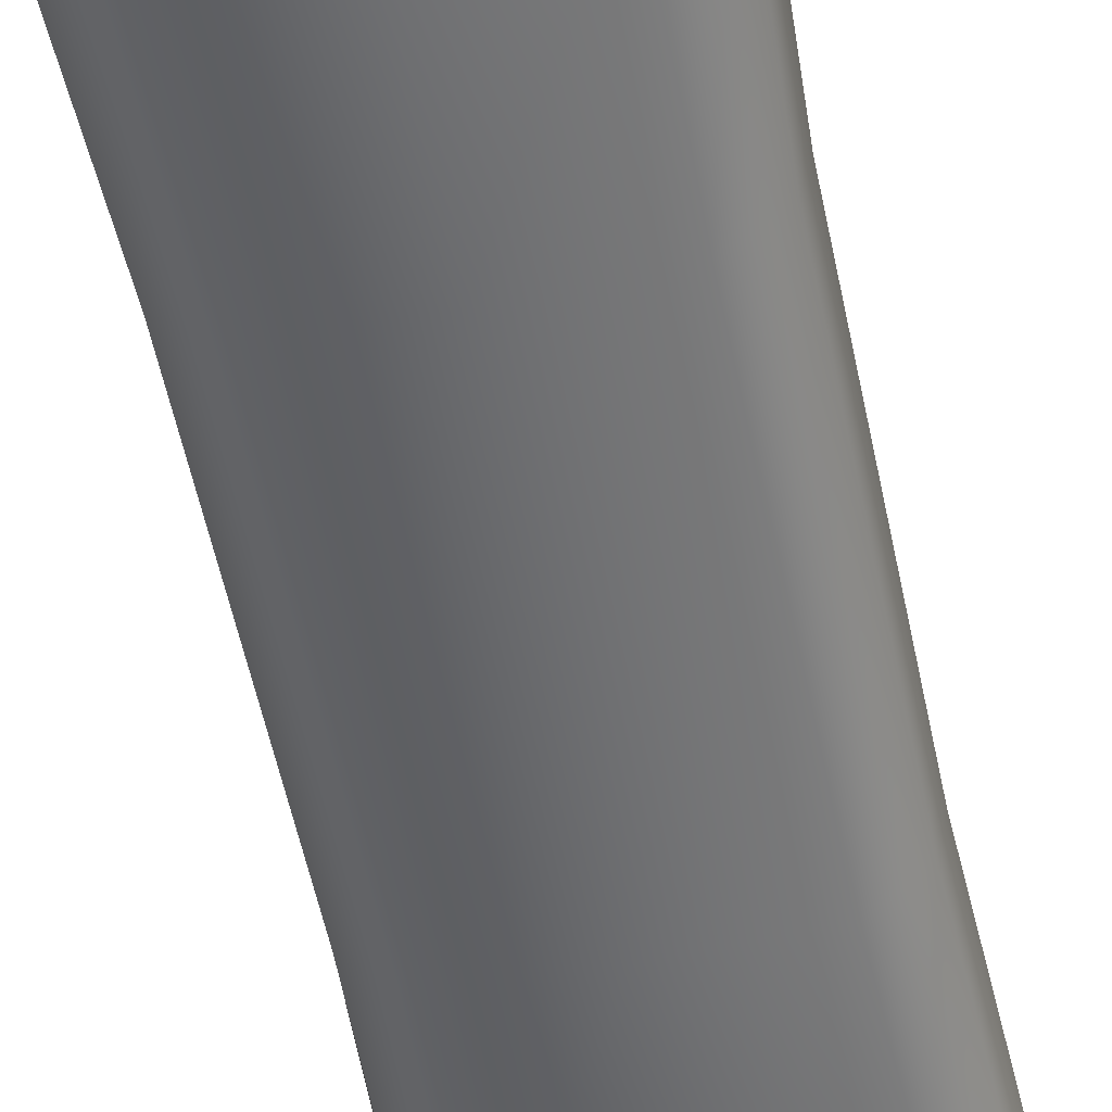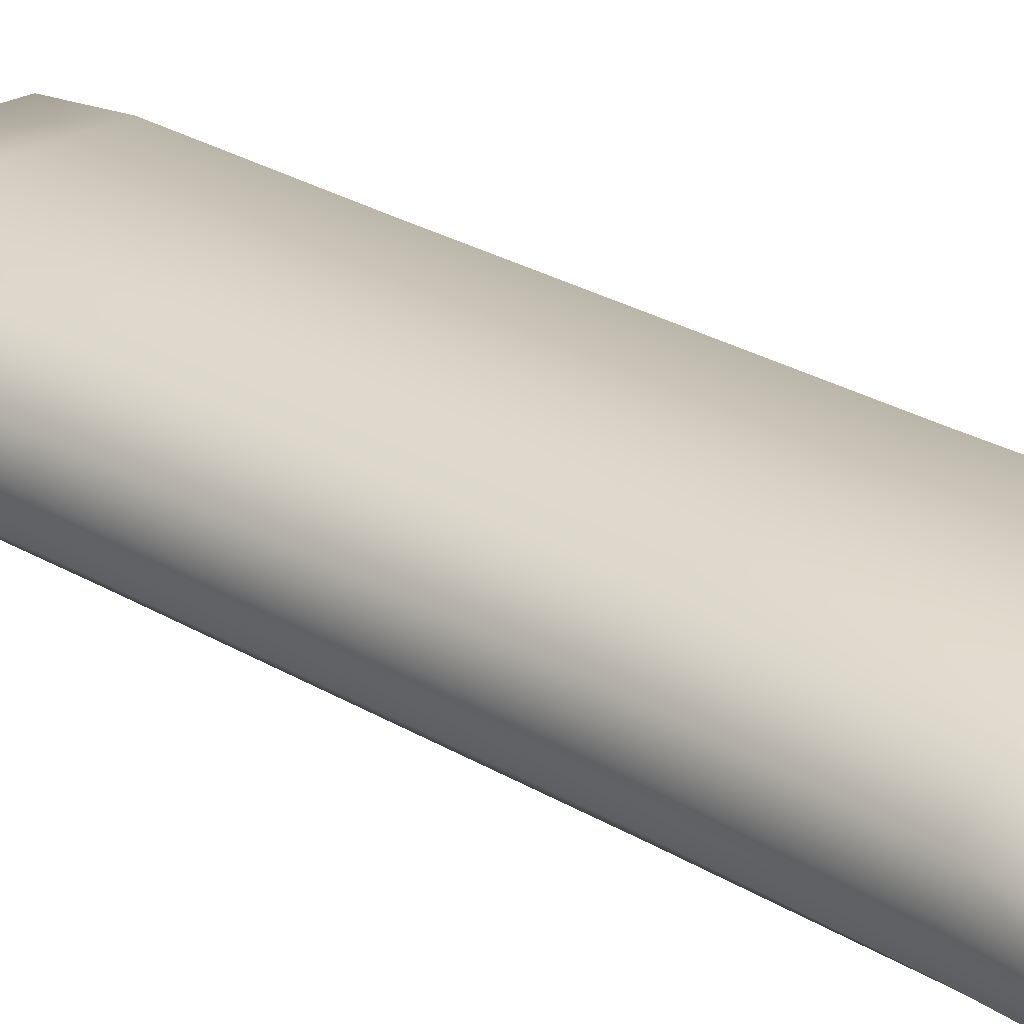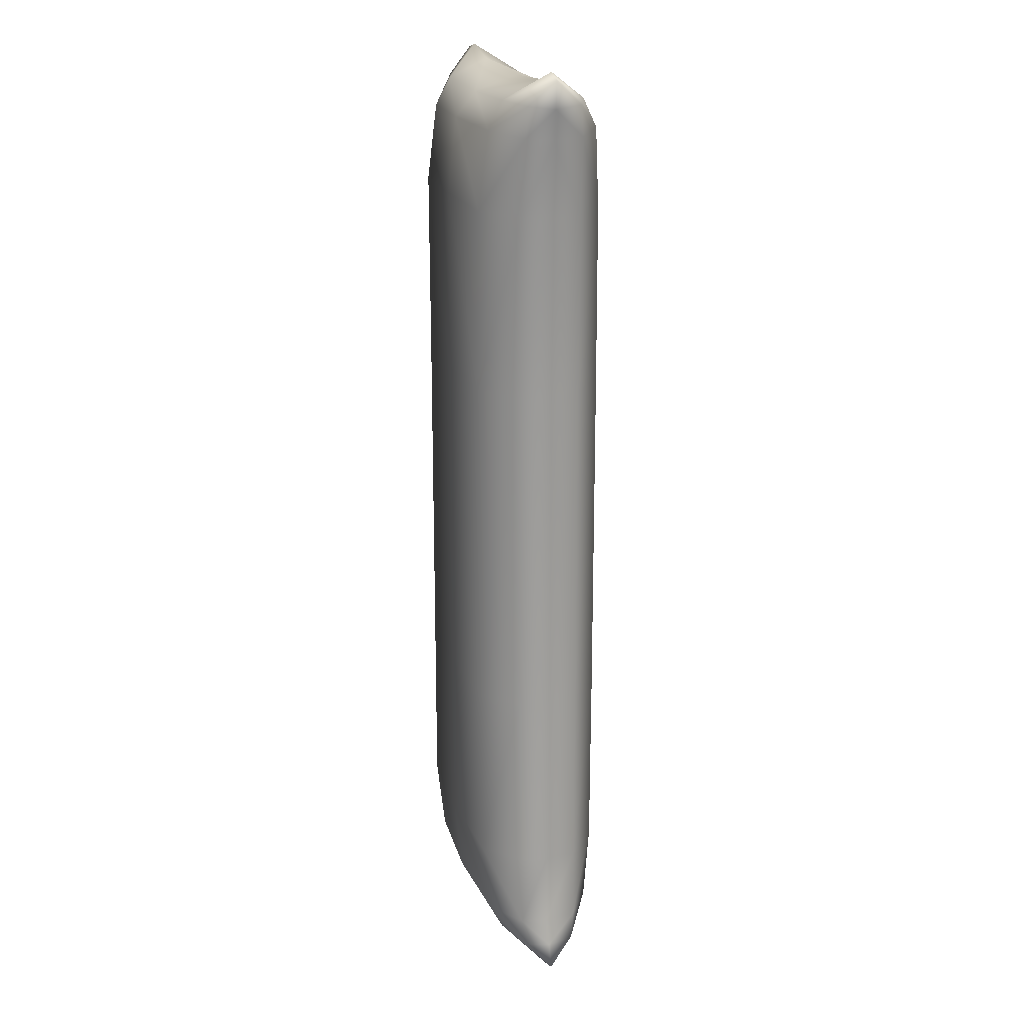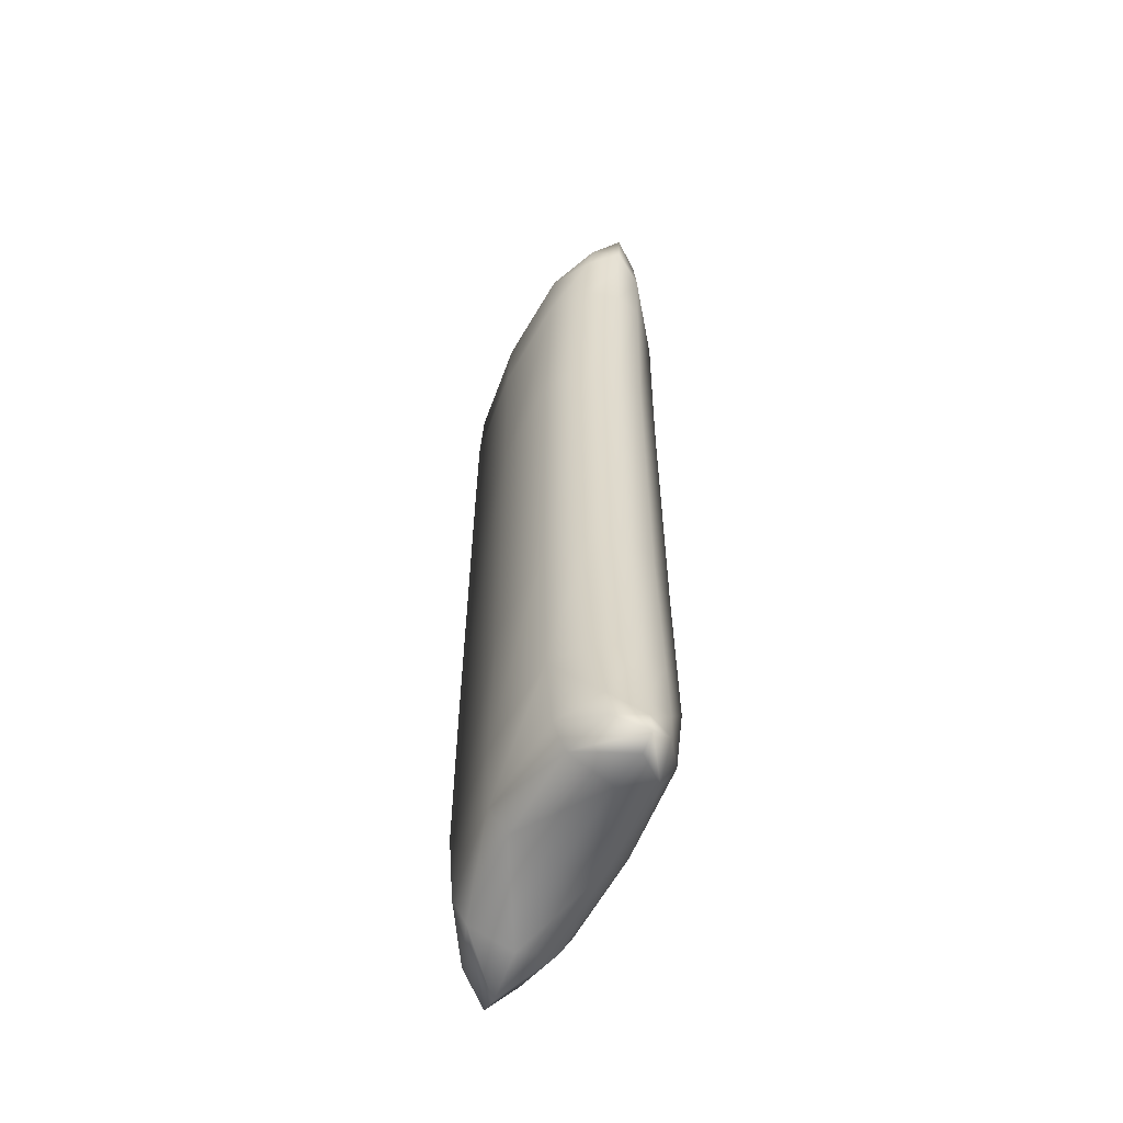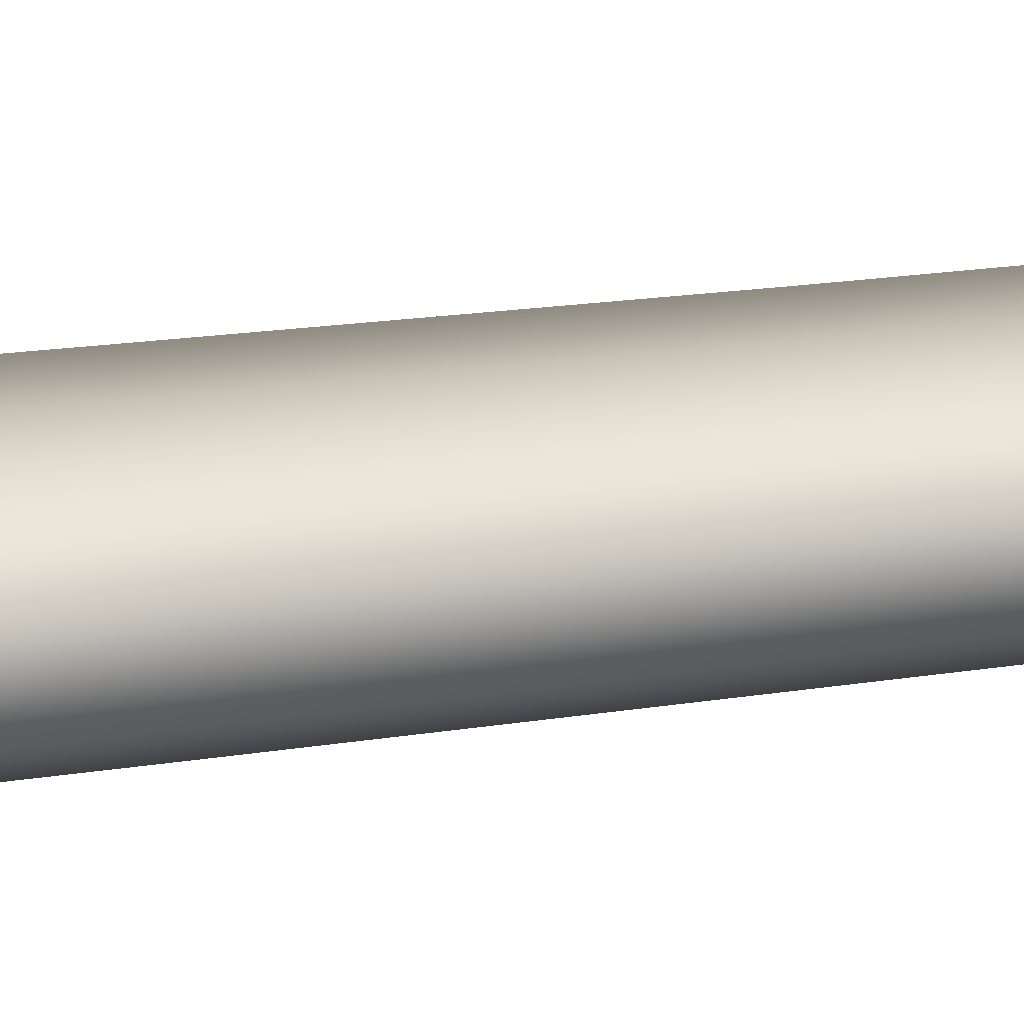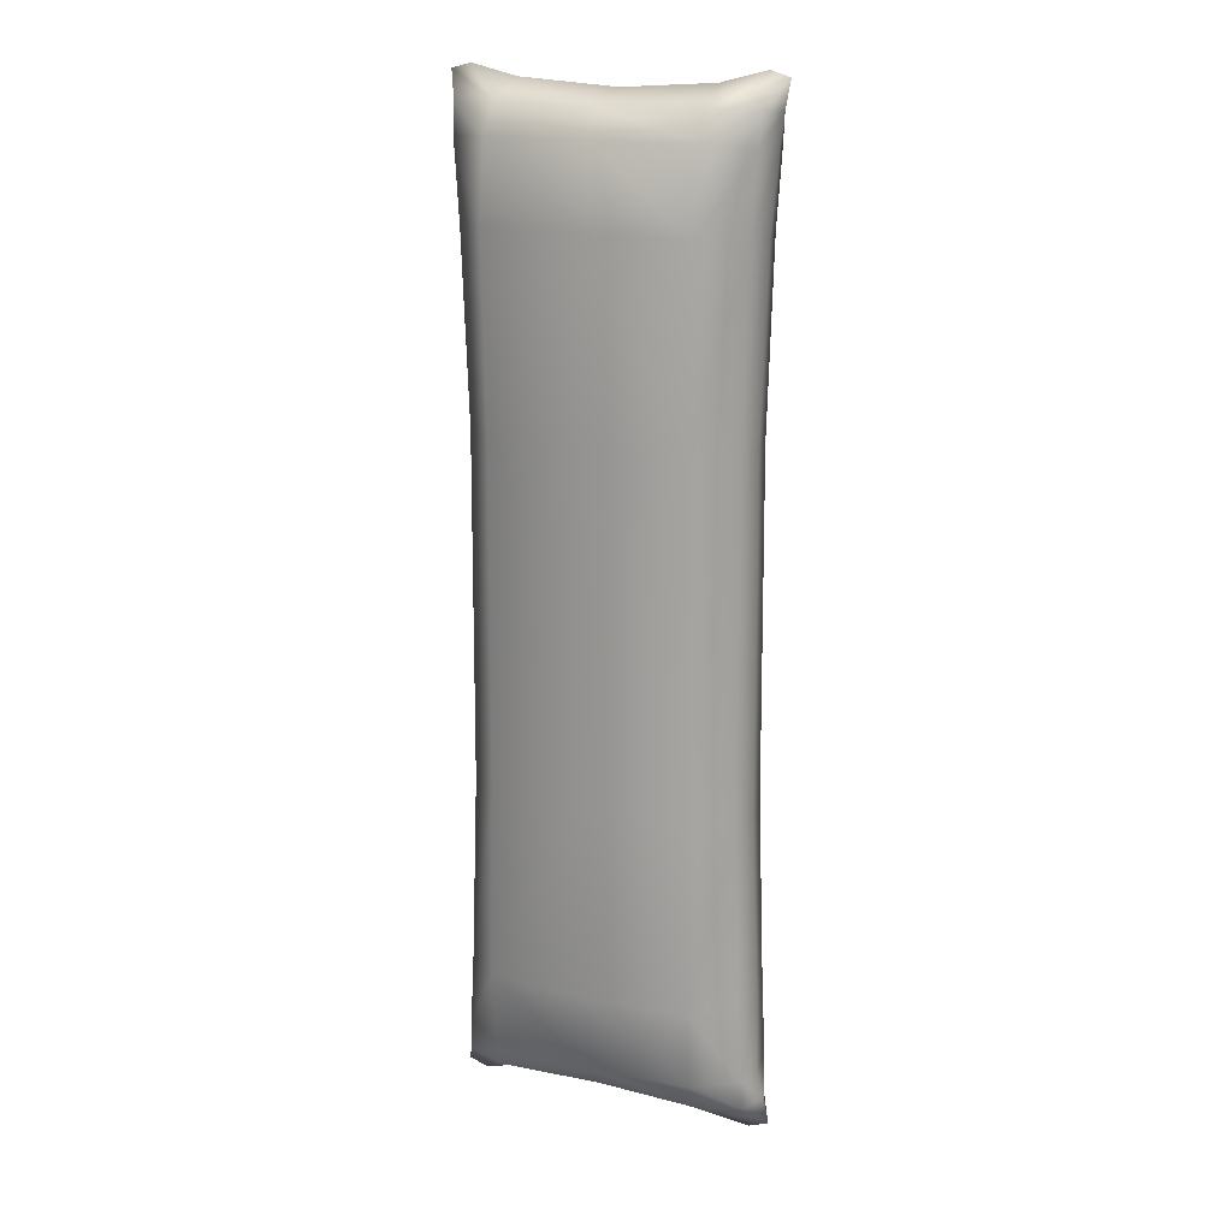
<metadata>
{"format":"obj","ext":"obj","renderer":"f3d","projection":"perspective","resolution":1024,"background":"white","views":[{"elev":-53.7,"azim":-168.6,"up":"+Z"},{"elev":27.2,"azim":132.8,"up":"+Z"},{"elev":19.8,"azim":73.5,"up":"+Y"},{"elev":-58.6,"azim":-114.7,"up":"+Y"},{"elev":19.2,"azim":73.1,"up":"+Z"},{"elev":16.8,"azim":24.7,"up":"+Y"}]}
</metadata>
<code>
o dakimakura-lod-1
v -0.4169 -0.5319 -0.1068
v 0.4179 -0.5313 -0.1082
v -0.4111 0.536 -0.1074
v 0.4134 0.5336 -0.1072
v 0.4182 -0.5316 0.08535
v -0.4162 -0.5319 0.08664
v 0.4143 0.5337 0.08614
v -0.412 0.5355 0.08616
v 0.432 1.109 -0.1033
v -0.435 1.114 -0.1023
v 0.4332 1.11 0.08634
v -0.4334 1.114 0.08704
v 0.4382 -1.112 0.08601
v -0.4372 -1.112 0.08696
v 0.4393 -1.112 -0.1039
v -0.438 -1.112 -0.1027
v -0.3062 -0.5326 -0.2061
v -0.00091 -0.5328 -0.2188
v 0.3059 -0.5318 -0.2071
v -0.2998 0.5366 -0.2068
v 0.002398 0.5367 -0.2181
v 0.3027 0.5345 -0.2064
v 0.3064 -0.5323 0.1934
v 0.000525 -0.5334 0.207
v -0.3048 -0.5326 0.1942
v 0.3039 0.5345 0.194
v 0.001514 0.5359 0.2063
v -0.3015 0.5357 0.1939
v 0.4489 1.348 -0.1017
v 0.4541 1.444 -0.09601
v -0.4495 1.352 -0.1021
v -0.4511 1.447 -0.09476
v 0.455 1.445 0.07317
v 0.4501 1.349 0.08038
v -0.4509 1.447 0.07422
v -0.4489 1.352 0.08503
v -0.3156 1.119 0.1914
v 0.000207 1.119 0.2031
v 0.3171 1.116 0.1911
v -0.3174 1.119 -0.1991
v -0.000727 1.118 -0.2258
v 0.3151 1.114 -0.1999
v 0.4505 -1.351 0.08555
v 0.4523 -1.446 0.07449
v -0.4515 -1.35 0.08339
v -0.4556 -1.445 0.07688
v 0.453 -1.446 -0.09336
v 0.4518 -1.351 -0.1013
v -0.4556 -1.445 -0.09203
v -0.4517 -1.35 -0.09859
v -0.3209 -1.116 -0.2026
v -0.000259 -1.118 -0.229
v 0.3221 -1.117 -0.2005
v -0.3194 -1.116 0.1914
v -0.000648 -1.119 0.2045
v 0.3194 -1.116 0.1906
v -0.3152 1.362 0.1607
v -0.3054 1.45 0.1149
v 0.002241 1.361 0.1768
v 0.002094 1.441 0.1117
v 0.3189 1.359 0.1587
v 0.3094 1.448 0.1127
v -0.3163 1.362 -0.1864
v -0.3061 1.45 -0.1452
v 0.000498 1.36 -0.2145
v 0.001065 1.439 -0.1665
v 0.3172 1.358 -0.1885
v 0.3081 1.447 -0.1485
v -0.3099 -1.448 -0.1419
v -0.3198 -1.36 -0.1836
v -0.002474 -1.44 -0.1626
v -0.001407 -1.362 -0.2197
v 0.3069 -1.45 -0.1429
v 0.3182 -1.361 -0.1837
v -0.3099 -1.448 0.1187
v -0.3196 -1.36 0.1638
v -0.002612 -1.441 0.115
v -0.002331 -1.361 0.1805
v 0.306 -1.449 0.1178
v 0.3165 -1.36 0.1634
v 0.4346 0.5341 -0.001716
v 0.4388 -0.5318 -0.002616
v -0.4372 -0.5323 -0.001211
v -0.4322 0.5362 -0.001767
v 0.4426 -1.543 -0.004457
v -0.4456 -1.542 -0.000772
v -0.4397 1.544 -0.0068
v 0.4452 1.543 -0.001669
v -0.4569 1.114 0.000944
v 0.4553 1.11 5.5e-05
v 0.4618 -1.111 -0.000415
v -0.4603 -1.112 0.000803
v 0.5036 -1.52 -0.004704
v -0.5001 1.529 -0.005889
v 0.2949 -1.508 -0.008656
v -0.002783 -1.491 -0.02071
v -0.3008 -1.507 -0.006569
v -0.2968 1.51 -0.01027
v 0.001891 1.488 -0.02388
v 0.2978 1.506 -0.01326
v -0.4632 1.351 -0.000848
v -0.487 1.44 -0.001973
v 0.5058 1.524 0.000349
v 0.4896 1.438 -0.002211
v 0.4765 1.346 -0.002045
v 0.4659 -1.349 -0.000434
v 0.4891 -1.439 -0.001728
v -0.5057 -1.523 -0.002004
v -0.4907 -1.438 7.3e-05
v -0.4788 -1.348 0.000525
f 68 100 88
f 70 69 49
f 83 16 92
f 58 87 94
f 68 88 103
f 12 84 8
f 90 7 81
f 33 103 62
f 49 69 108
f 52 74 72
f 51 72 70
f 107 106 43
f 36 35 102
f 1 51 16
f 77 96 95
f 58 98 87
f 64 32 94
f 99 60 100
f 36 89 12
f 60 99 98
f 81 2 4
f 82 13 91
f 33 62 61
f 60 61 62
f 11 26 7
f 58 59 60
f 38 26 39
f 57 58 35
f 20 18 17
f 25 8 6
f 21 19 18
f 22 2 19
f 24 28 25
f 6 92 14
f 23 27 24
f 7 23 5
f 37 27 38
f 83 8 84
f 10 20 3
f 89 3 84
f 1 84 3
f 79 85 93
f 37 8 28
f 37 57 36
f 82 15 2
f 98 99 66
f 57 38 59
f 64 98 66
f 59 39 61
f 68 66 100
f 34 61 39
f 15 106 48
f 40 21 20
f 104 105 29
f 32 64 63
f 31 63 40
f 41 22 21
f 63 41 40
f 64 66 65
f 42 4 22
f 65 42 41
f 68 67 65
f 58 60 98
f 29 9 42
f 105 9 29
f 30 29 67
f 105 11 90
f 66 99 100
f 34 105 104
f 33 104 103
f 103 104 30
f 71 96 97
f 95 73 85
f 101 10 89
f 46 108 75
f 30 68 103
f 17 52 51
f 51 70 50
f 69 86 108
f 102 32 31
f 100 62 88
f 72 71 69
f 18 53 52
f 75 97 77
f 69 97 86
f 72 74 73
f 19 15 53
f 74 48 47
f 108 86 75
f 53 15 48
f 25 14 54
f 47 93 73
f 76 45 46
f 93 85 73
f 54 14 45
f 24 54 55
f 97 75 86
f 75 77 78
f 54 78 55
f 23 55 56
f 79 95 85
f 71 73 95
f 78 77 79
f 55 80 56
f 5 56 13
f 80 79 44
f 96 71 95
f 56 80 43
f 107 47 48
f 92 50 110
f 47 107 93
f 93 107 44
f 50 49 109
f 14 110 45
f 79 77 95
f 109 46 45
f 91 43 106
f 103 88 62
f 69 71 97
f 7 82 81
f 90 4 9
f 68 30 67
f 34 33 61
f 36 57 35
f 102 35 94
f 102 94 32
f 31 32 63
f 75 76 46
f 109 108 46
f 109 49 108
f 50 70 49
f 73 74 47
f 43 80 44
f 97 96 77
f 12 37 36
f 101 36 102
f 11 34 39
f 33 34 104
f 30 104 29
f 67 29 42
f 101 102 31
f 10 31 40
f 106 107 48
f 74 53 48
f 44 107 43
f 13 56 43
f 110 50 109
f 16 51 50
f 110 109 45
f 76 54 45
f 44 79 93
f 70 72 69
f 71 72 73
f 76 75 78
f 80 78 79
f 66 68 65
f 63 64 65
f 60 62 100
f 3 17 1
f 83 1 16
f 12 89 84
f 90 11 7
f 52 53 74
f 51 52 72
f 1 17 51
f 36 101 89
f 81 82 2
f 82 5 13
f 60 59 61
f 11 39 26
f 58 57 59
f 38 27 26
f 20 21 18
f 25 28 8
f 21 22 19
f 22 4 2
f 24 27 28
f 6 83 92
f 23 26 27
f 7 26 23
f 37 28 27
f 83 6 8
f 10 40 20
f 89 10 3
f 1 83 84
f 37 12 8
f 82 91 15
f 57 37 38
f 59 38 39
f 15 91 106
f 40 41 21
f 41 42 22
f 63 65 41
f 42 9 4
f 65 67 42
f 105 90 9
f 105 34 11
f 101 31 10
f 17 18 52
f 18 19 53
f 19 2 15
f 25 6 14
f 24 25 54
f 54 76 78
f 23 24 55
f 55 78 80
f 5 23 56
f 92 16 50
f 14 92 110
f 91 13 43
f 7 5 82
f 90 81 4
f 3 20 17
f 87 98 64
f 87 64 94
f 35 58 94

</code>
